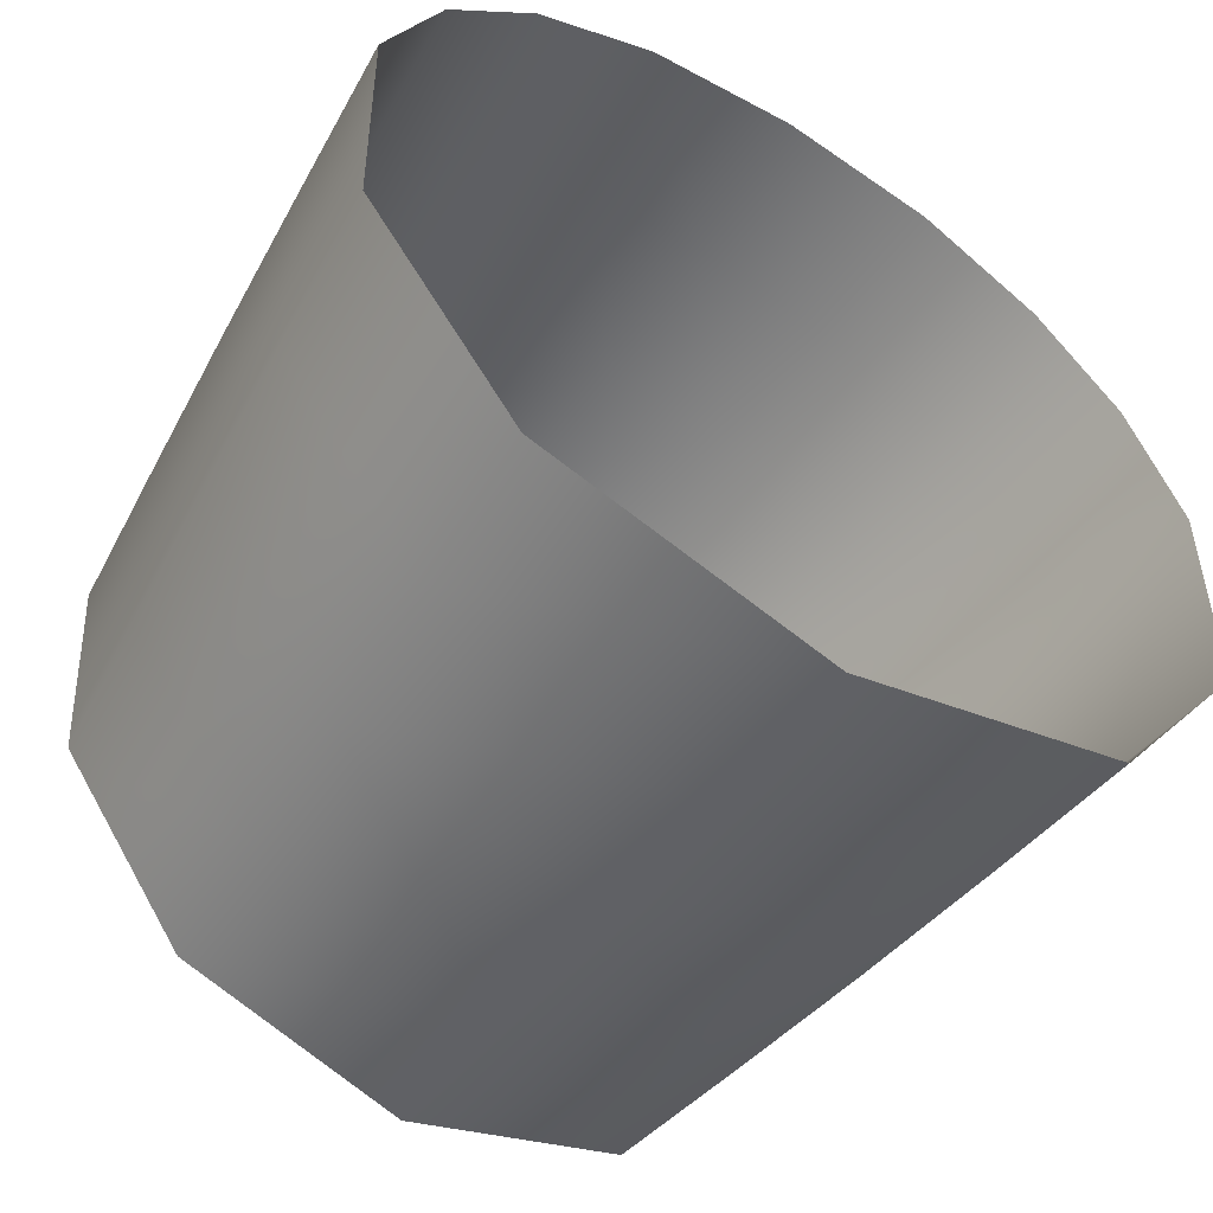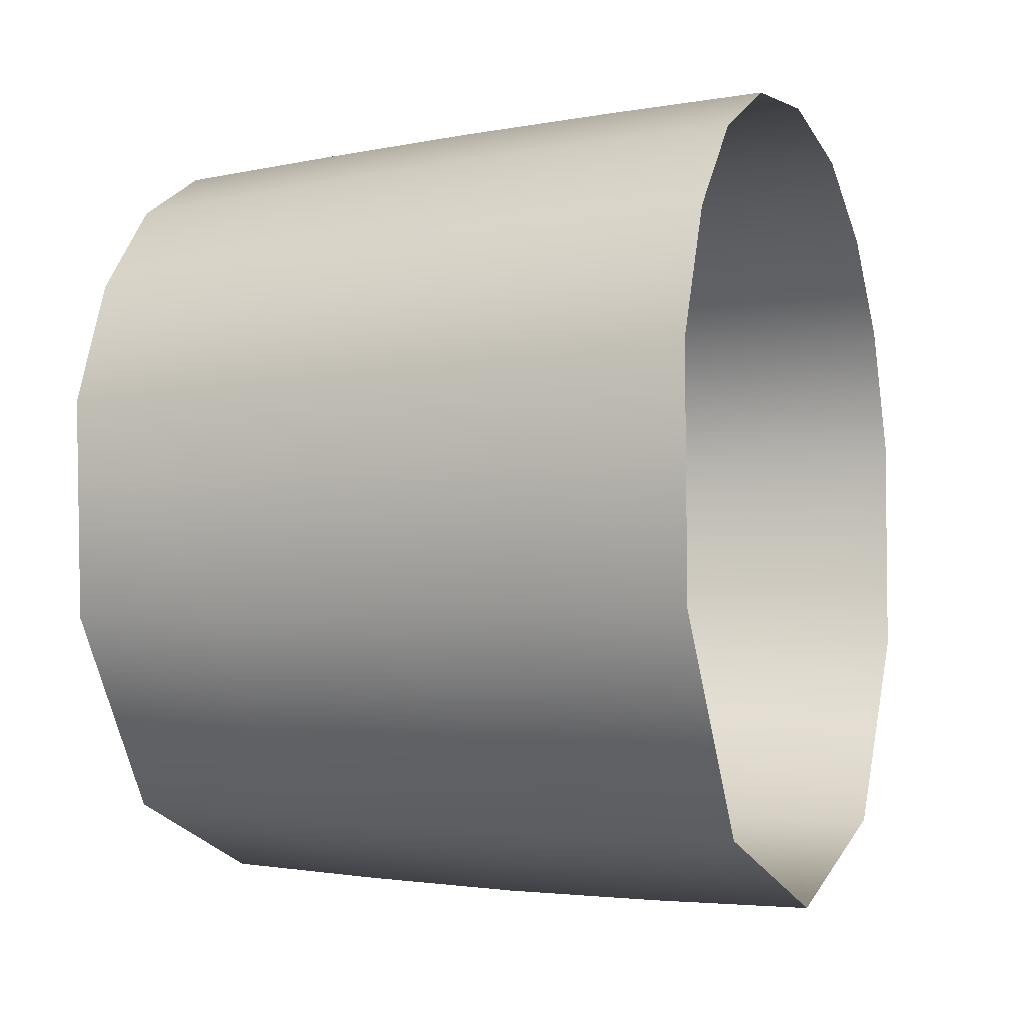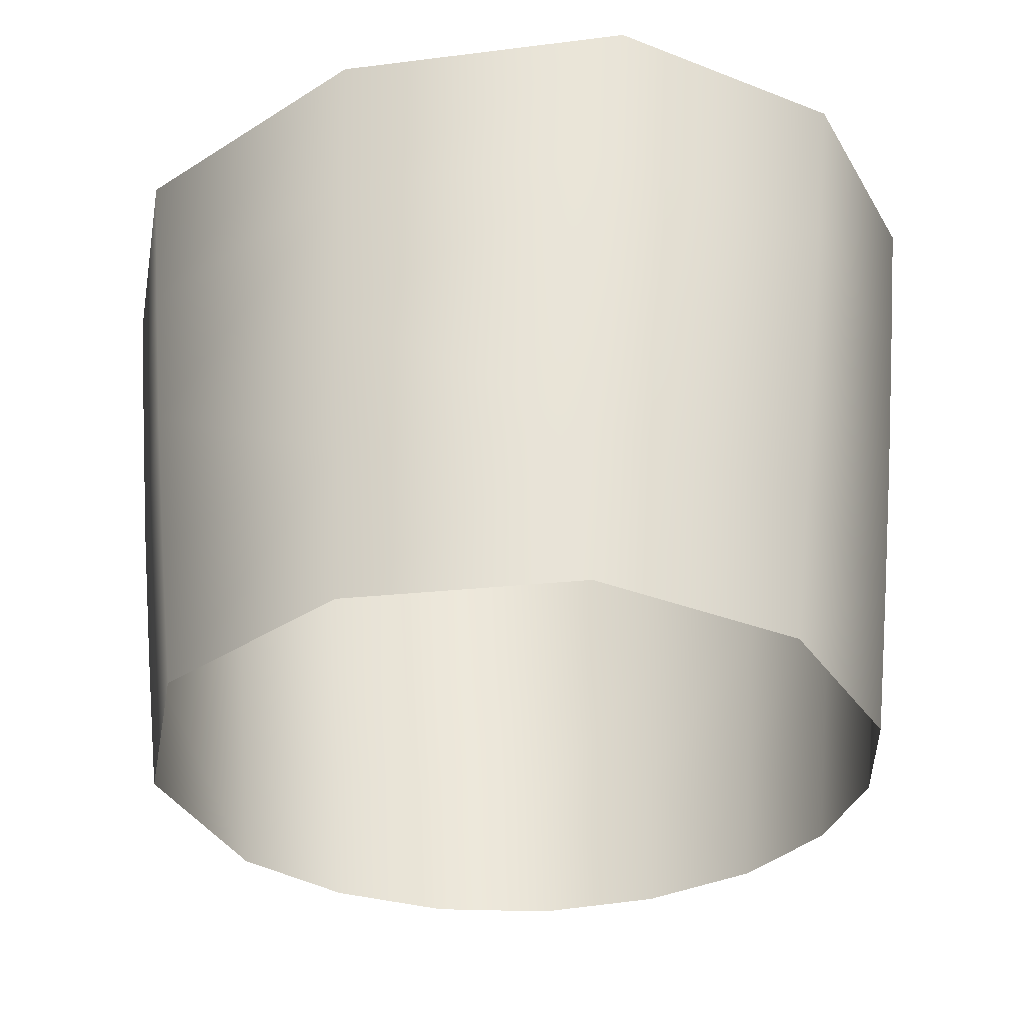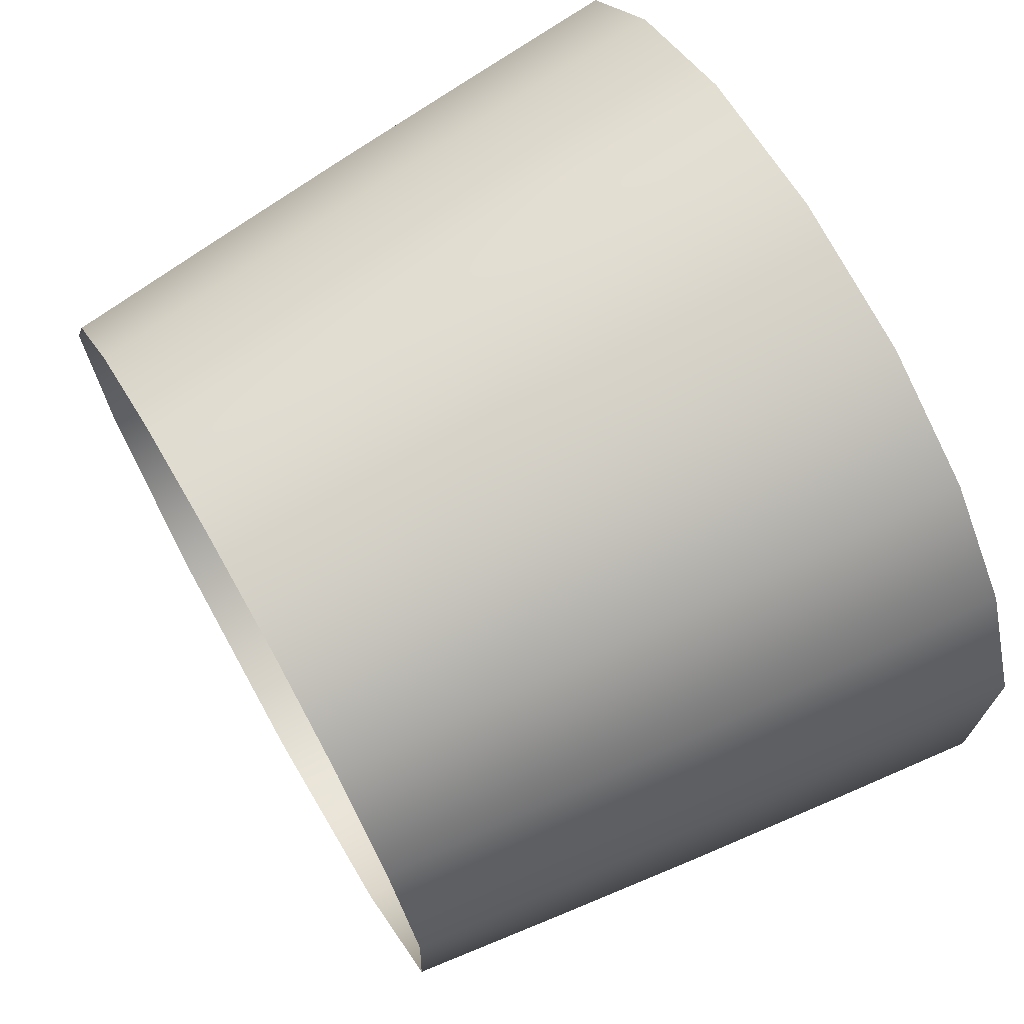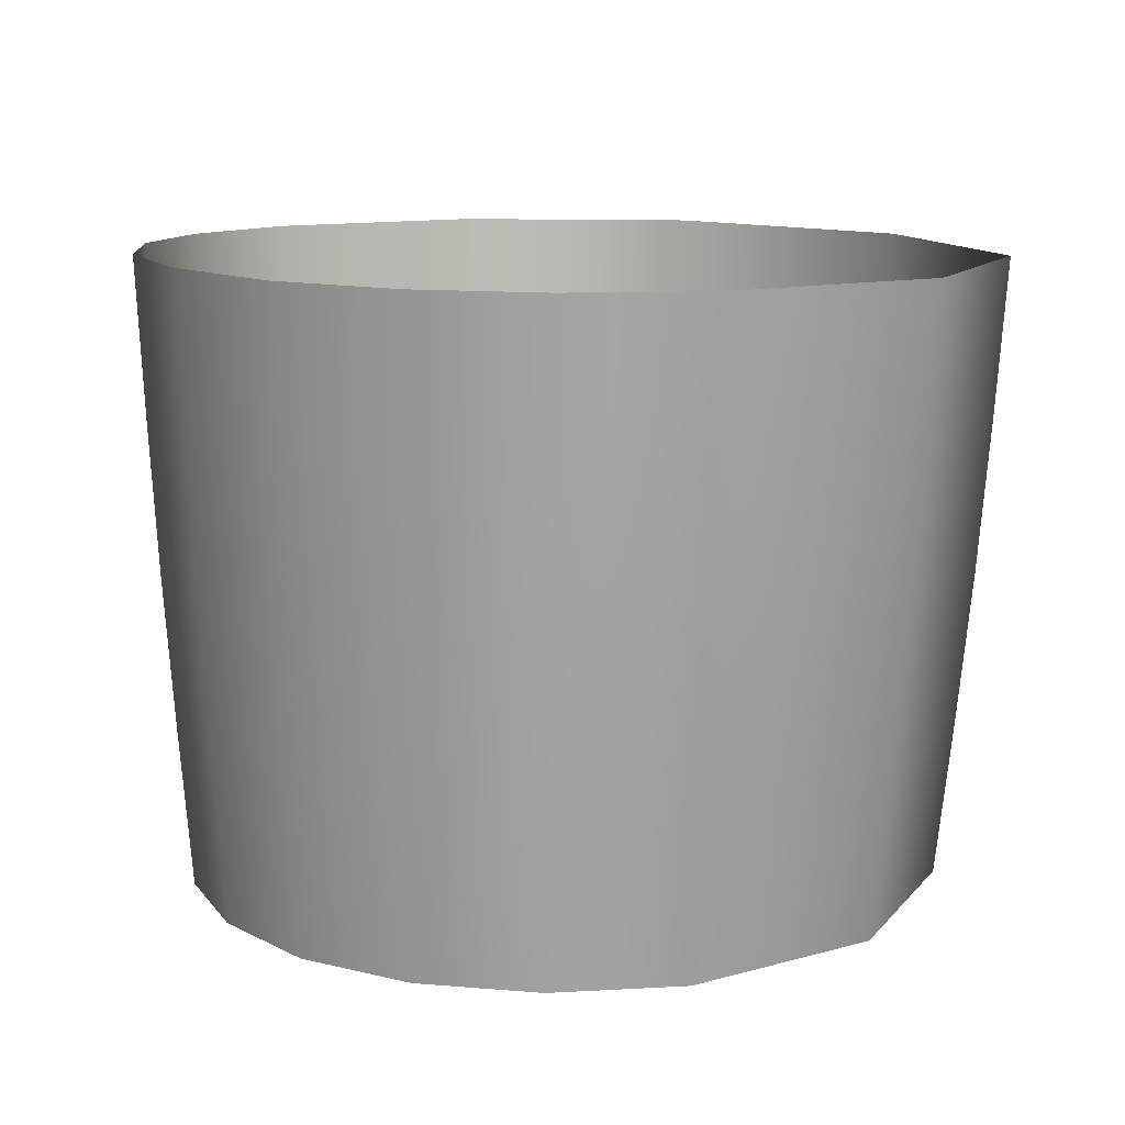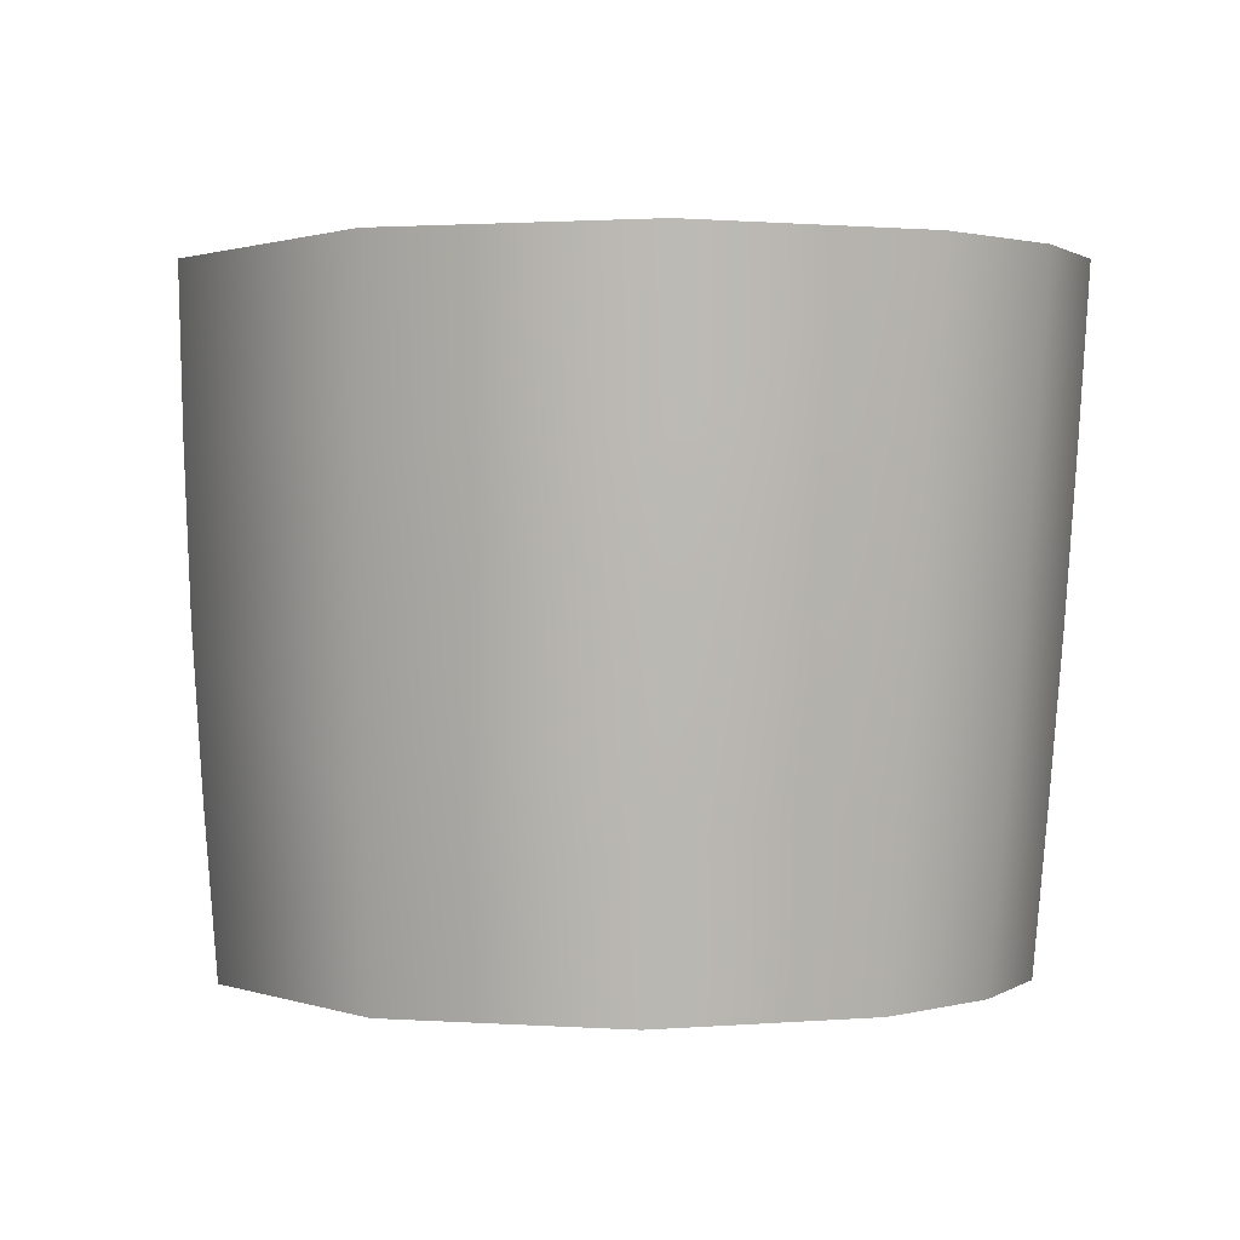
<metadata>
{"format":"obj","ext":"obj","renderer":"f3d","projection":"perspective","resolution":1024,"background":"white","views":[{"elev":-51.7,"azim":146.2,"up":"+Z"},{"elev":-5.1,"azim":109.9,"up":"+Z"},{"elev":-32.8,"azim":-154.6,"up":"+Y"},{"elev":70.1,"azim":60.3,"up":"+Z"},{"elev":11.5,"azim":59.3,"up":"+Y"},{"elev":1.4,"azim":-111.5,"up":"+Y"}]}
</metadata>
<code>
g JarBlood.003
v -0.7889 -0.2337 -0.8817
v 1.872e-05 -0.6709 -1.089
v 1.872e-05 -0.2337 -1.1
v -0.75 -0.6708 -0.8739
v -1.202 -0.2337 -0.3196
v 1.872e-05 -1.108 -1.071
v -1.155 -0.6708 -0.3208
v -1.21 -0.2337 0.3256
v -0.7103 -1.108 -0.8609
v -1.169 -0.6709 0.3137
v -1.047 -0.2337 0.6797
v -0.6692 -1.544 -0.8392
v 1.872e-05 -1.545 -1.043
v 1.872e-05 -1.981 -1.009
v -0.6274 -1.98 -0.8123
v -1.052 -1.544 -0.3137
v -0.9969 -1.98 -0.3053
v -1.105 -1.108 -0.3194
v -1.08 -1.545 0.2886
v -1.031 -1.981 0.2753
v -1.126 -1.108 0.3014
v -1.009 -0.6709 0.6668
v -0.7931 -0.2337 0.9375
v -0.9701 -1.108 0.6517
v -0.7234 -1.108 0.91
v -1.08 -1.545 0.2886
v -0.7584 -0.6709 0.9254
v -0.4411 -0.2337 1.113
v -0.9283 -1.545 0.6333
v -1.031 -1.981 0.2753
v -0.8849 -1.983 0.6127
v -0.4167 -0.6709 1.099
v 1.872e-05 -0.2337 1.174
v 1.872e-05 -0.6709 1.159
v -0.6878 -1.546 0.8891
v -0.6518 -1.984 0.865
v -0.393 -1.108 1.081
v 1.872e-05 -1.109 1.138
v 1.872e-05 -1.547 1.111
v -0.3705 -1.546 1.056
v -0.3487 -1.985 1.027
v 1.872e-05 -1.985 1.079
v 0.441 -0.2337 1.113
v 1.872e-05 -0.6709 1.159
v 1.872e-05 -0.2337 1.174
v 0.4167 -0.6709 1.099
v 0.7931 -0.2337 0.9375
v 1.872e-05 -1.109 1.138
v 0.7584 -0.6709 0.9254
v 1.047 -0.2337 0.6797
v 0.393 -1.108 1.081
v 1.009 -0.6709 0.6668
v 1.21 -0.2337 0.3256
v 0.3705 -1.546 1.056
v 1.872e-05 -1.547 1.111
v 1.872e-05 -1.985 1.079
v 0.3488 -1.985 1.027
v 0.6878 -1.546 0.8891
v 0.6518 -1.984 0.865
v 0.7234 -1.108 0.91
v 0.9701 -1.108 0.6517
v 0.9283 -1.545 0.6333
v 0.8849 -1.983 0.6127
v 1.169 -0.6709 0.3137
v 1.202 -0.2337 -0.3196
v 1.126 -1.108 0.3014
v 1.08 -1.545 0.2886
v 1.031 -1.981 0.2753
v 1.155 -0.6708 -0.3208
v 0.7889 -0.2337 -0.8817
v 1.126 -1.108 0.3014
v 1.052 -1.544 -0.3137
v 0.9969 -1.98 -0.3053
v 0.75 -0.6708 -0.8739
v 1.872e-05 -0.2337 -1.1
v 1.872e-05 -0.6709 -1.089
v 1.105 -1.108 -0.3194
v 0.6692 -1.544 -0.8392
v 0.6274 -1.98 -0.8123
v 0.7103 -1.108 -0.8609
v 1.872e-05 -1.108 -1.071
v 1.872e-05 -1.545 -1.043
v 1.872e-05 -1.981 -1.009
g JarBlood.003_0
f 3 2 1
f 2 4 1
f 1 4 5
f 2 6 4
f 4 7 5
f 5 7 8
f 6 9 4
f 4 9 7
f 7 10 8
f 8 10 11
f 12 9 6
f 13 12 6
f 13 14 12
f 14 15 12
f 12 15 16
f 12 16 9
f 15 17 16
f 9 18 7
f 16 18 9
f 7 18 10
f 16 17 19
f 16 19 18
f 17 20 19
f 19 21 18
f 18 21 10
f 10 22 11
f 11 22 23
f 10 21 24
f 22 10 24
f 22 24 25
f 21 26 24
f 22 27 23
f 27 22 25
f 23 27 28
f 26 29 24
f 24 29 25
f 29 26 30
f 31 29 30
f 27 32 28
f 32 27 25
f 28 32 33
f 32 34 33
f 35 29 31
f 29 35 25
f 36 35 31
f 34 32 37
f 37 32 25
f 38 34 37
f 39 38 37
f 40 35 36
f 35 40 25
f 40 37 25
f 40 39 37
f 41 40 36
f 39 40 41
f 42 39 41
f 45 44 43
f 44 46 43
f 43 46 47
f 44 48 46
f 46 49 47
f 50 47 49
f 48 51 46
f 46 51 49
f 52 50 49
f 53 50 52
f 54 51 48
f 55 54 48
f 55 56 54
f 56 57 54
f 54 57 58
f 54 58 51
f 57 59 58
f 51 60 49
f 58 60 51
f 49 60 61
f 61 60 58
f 52 49 61
f 62 58 59
f 62 61 58
f 63 62 59
f 64 53 52
f 53 64 65
f 52 61 66
f 66 61 62
f 64 52 66
f 67 66 62
f 67 62 63
f 68 67 63
f 64 69 65
f 65 69 70
f 69 64 71
f 72 67 68
f 67 72 71
f 73 72 68
f 69 74 70
f 70 74 75
f 74 76 75
f 77 69 71
f 72 77 71
f 74 69 77
f 78 72 73
f 72 78 77
f 79 78 73
f 76 74 80
f 80 74 77
f 78 80 77
f 81 76 80
f 82 81 80
f 78 82 80
f 82 78 79
f 83 82 79

</code>
